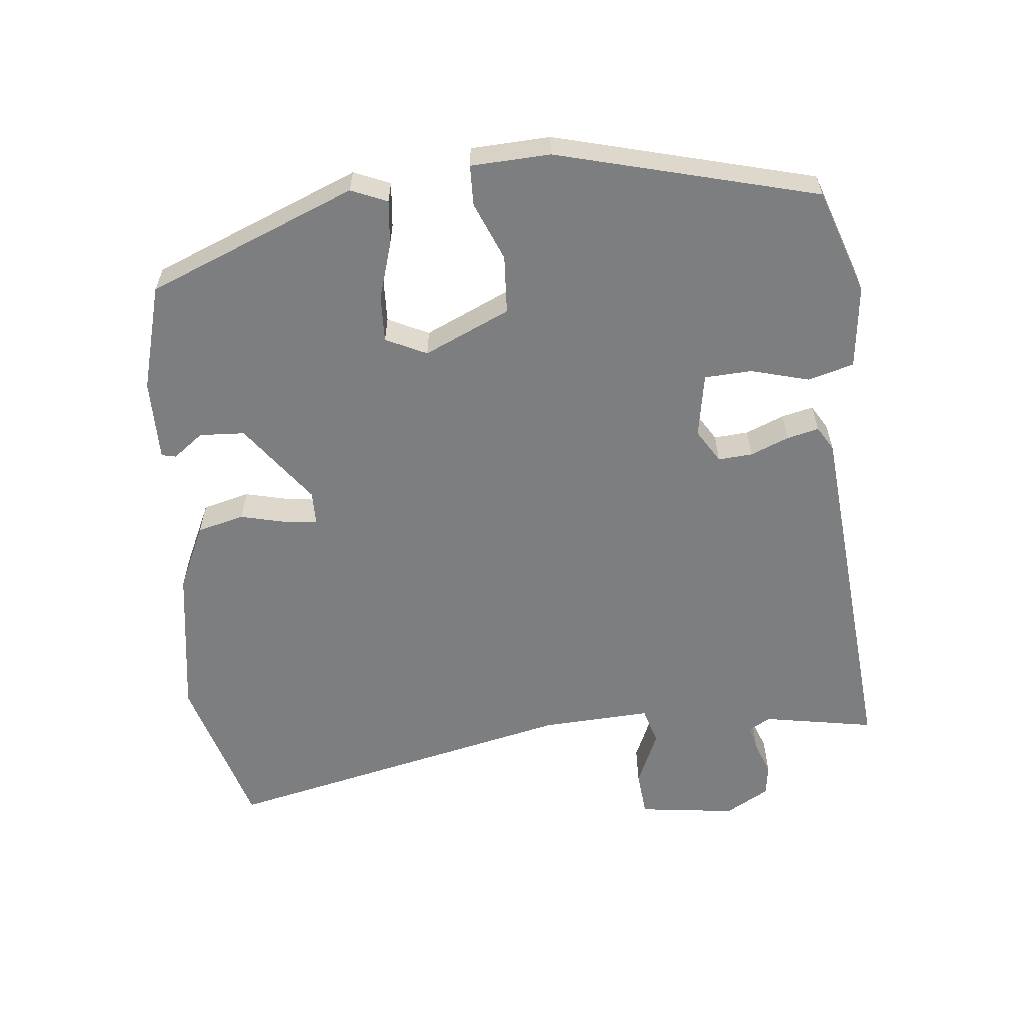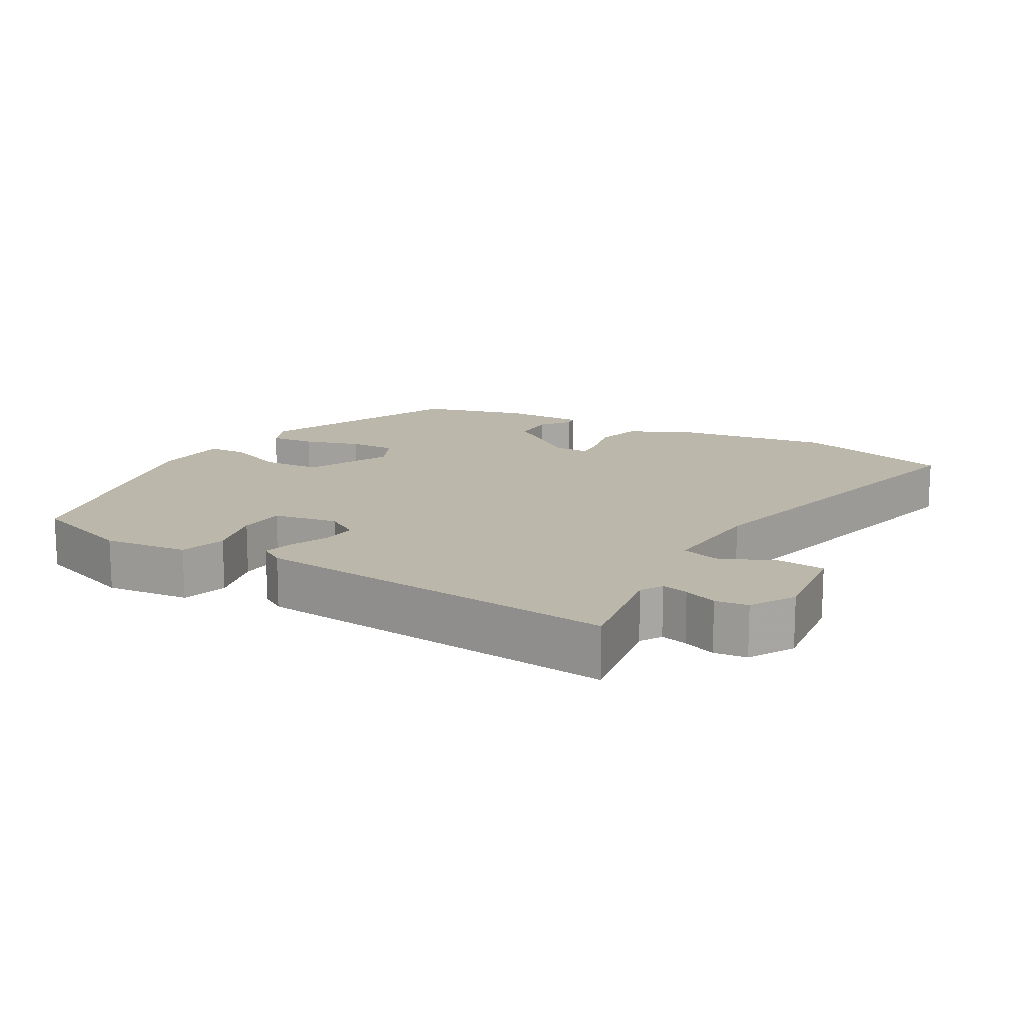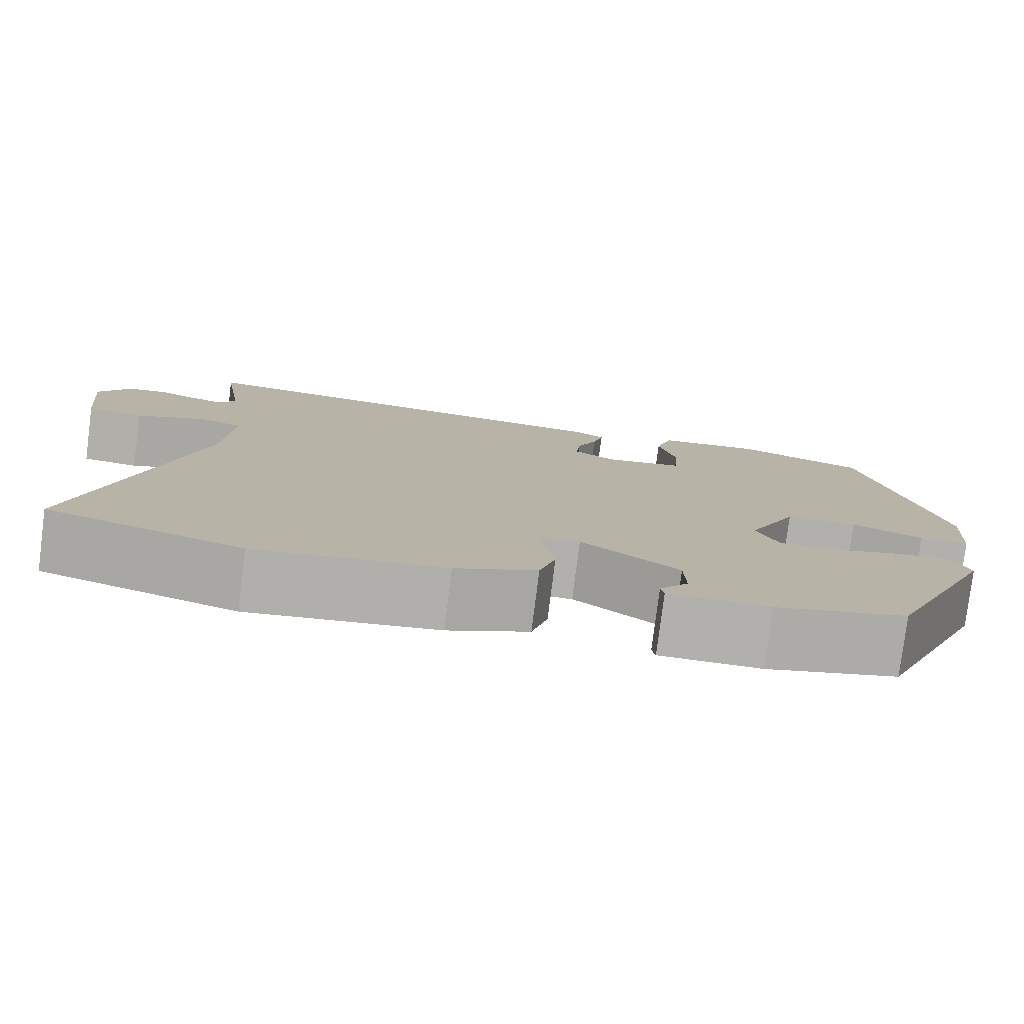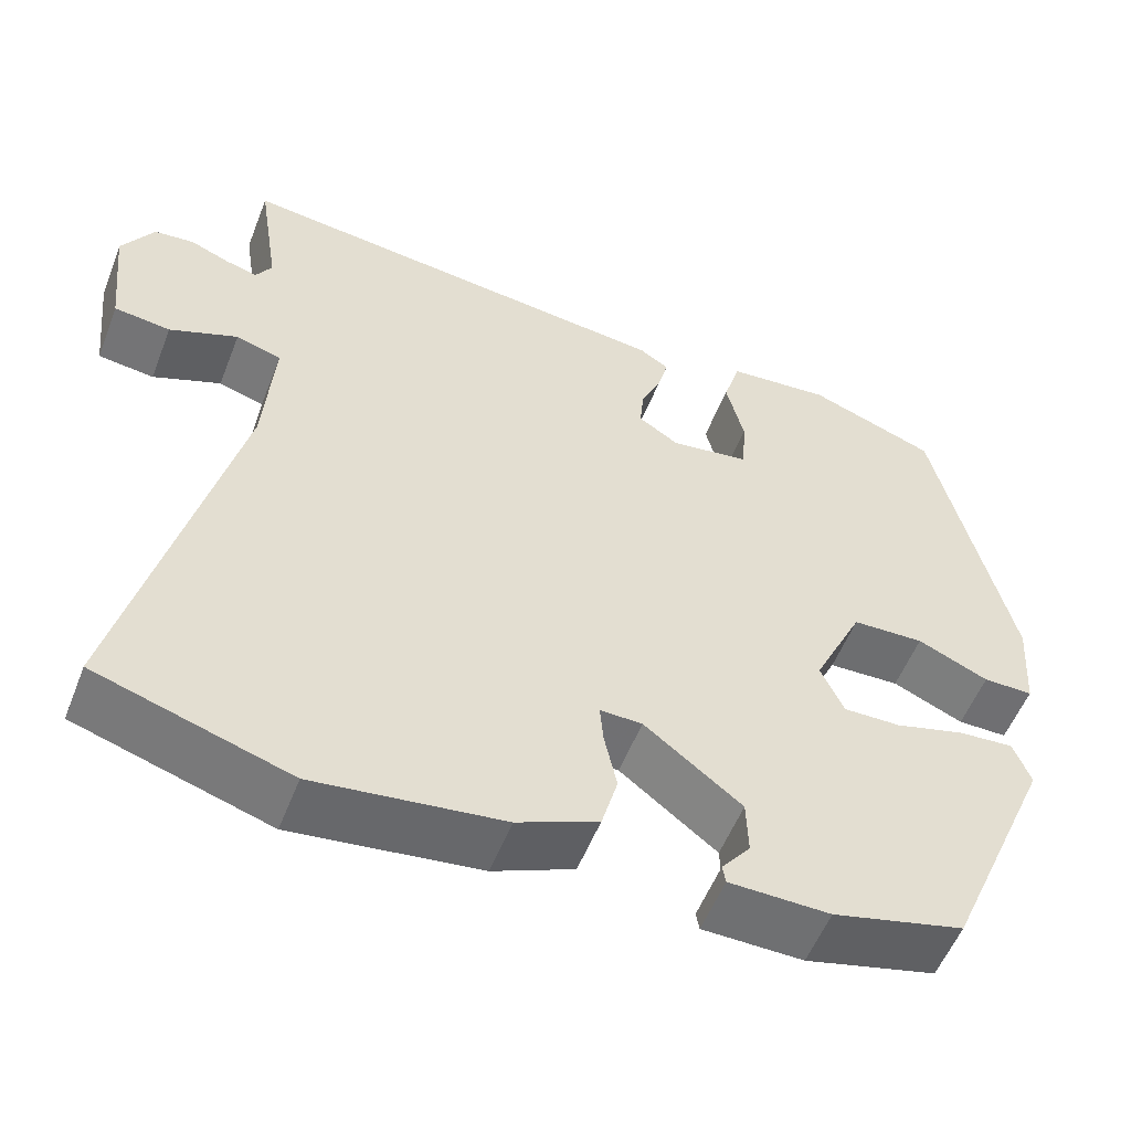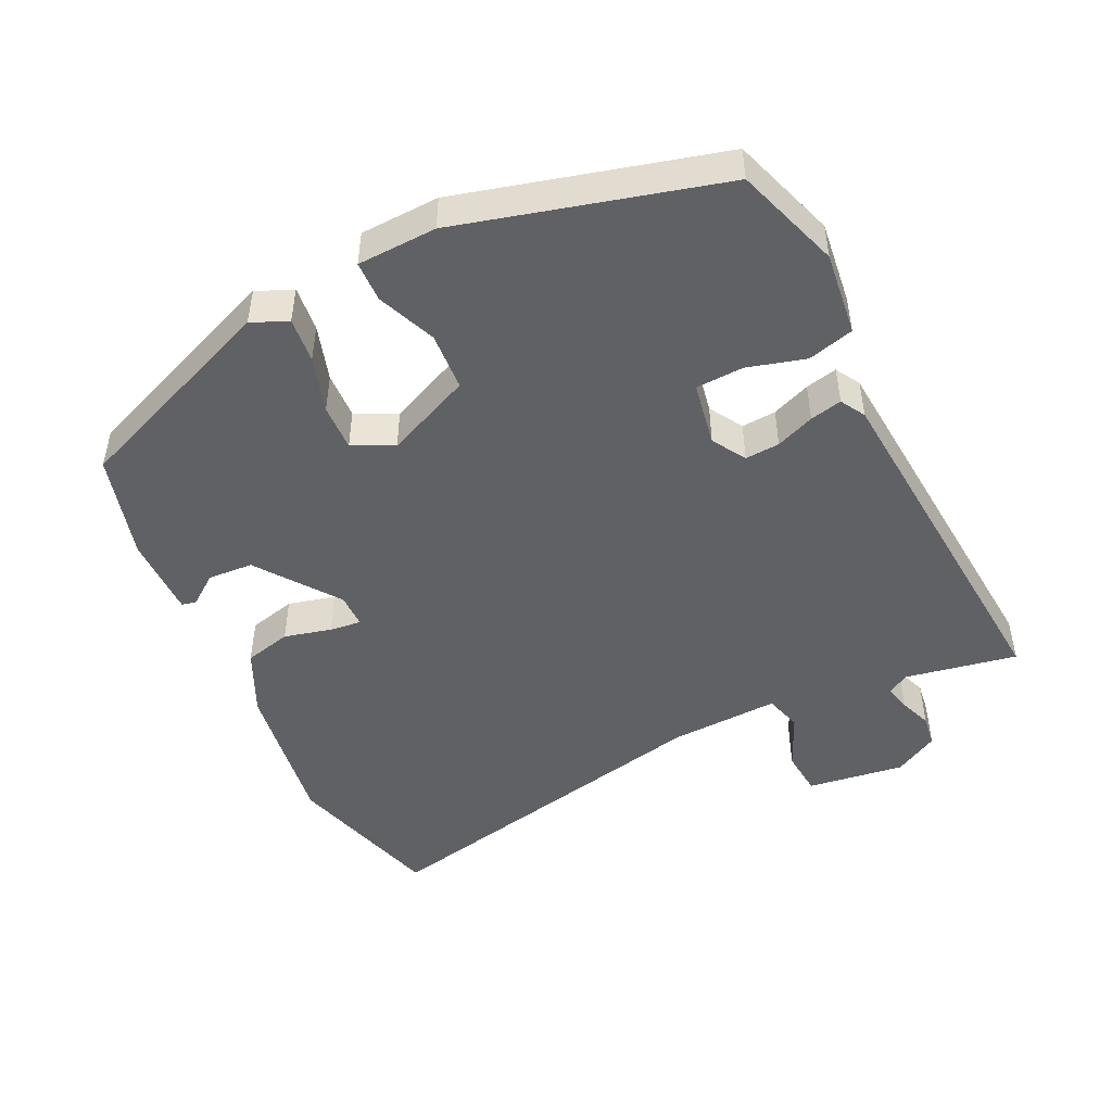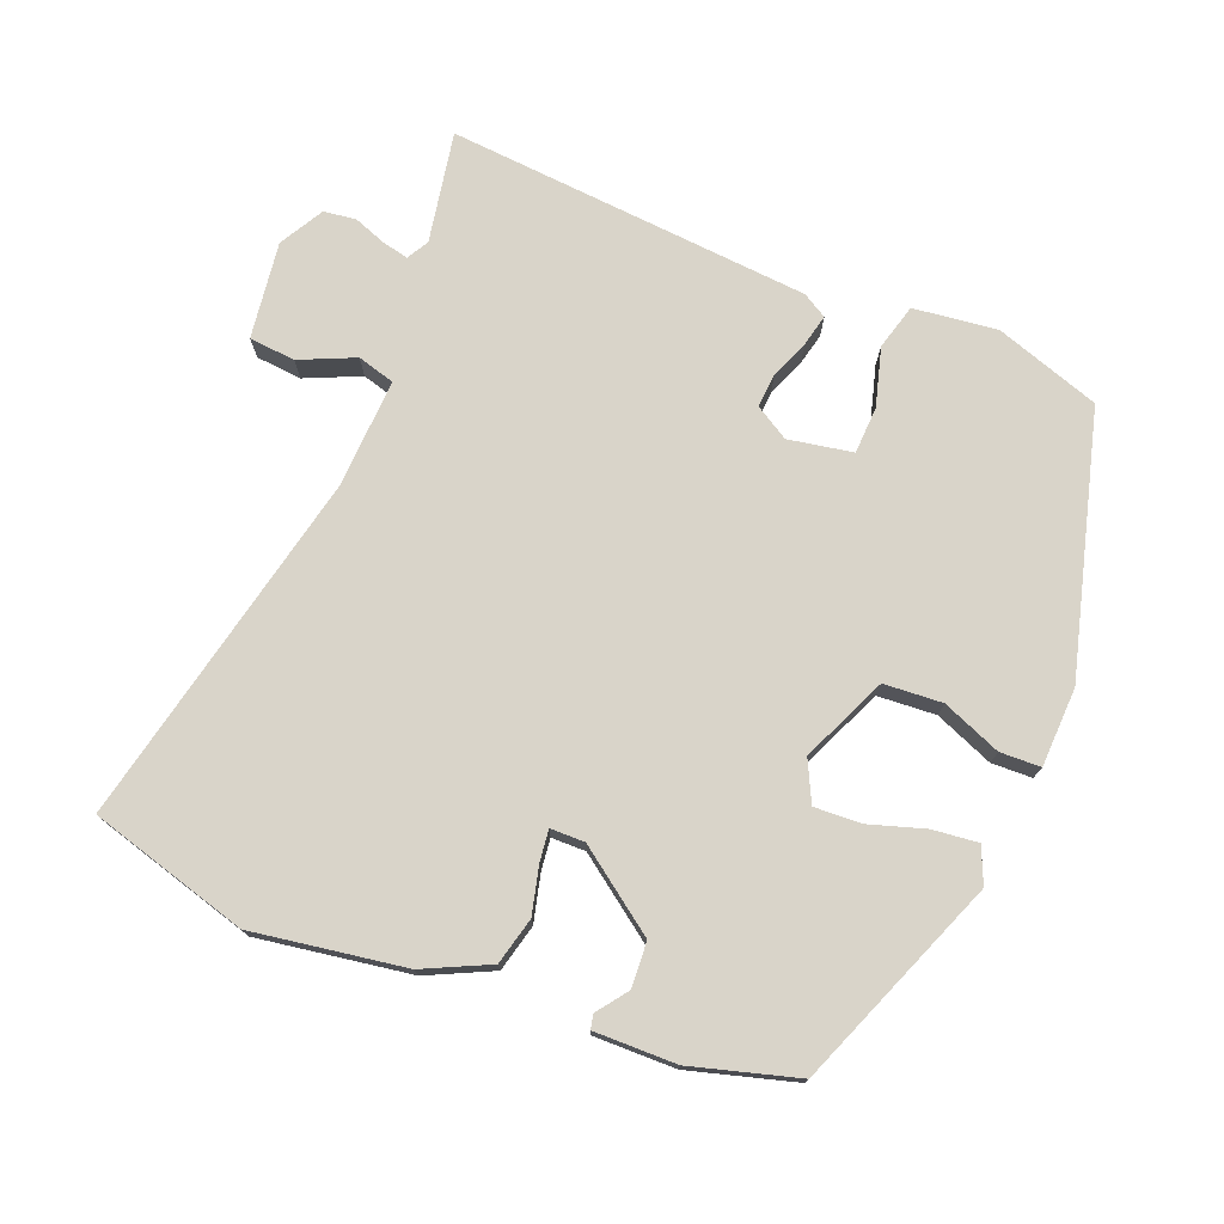
<metadata>
{"format":"obj","ext":"obj","renderer":"f3d","projection":"perspective","resolution":1024,"background":"white","views":[{"elev":-59.3,"azim":-85.5,"up":"+Y"},{"elev":14.5,"azim":29.0,"up":"+Y"},{"elev":-78.7,"azim":172.8,"up":"+Z"},{"elev":-54.7,"azim":158.8,"up":"+Z"},{"elev":-47.6,"azim":-66.0,"up":"+Y"},{"elev":74.9,"azim":-159.9,"up":"+Y"}]}
</metadata>
<code>
v -0.372 0.07 -0.475
v -0.502 0.07 -0.175
v -0.481 0.07 -0.122
v -0.415 0.07 -0.127
v -0.333 0.07 -0.15
v -0.265 0.07 -0.151
v -0.238 0.07 -0.091
v -0.297 0.07 0.032
v -0.382 0.07 0.035
v -0.466 0.07 -0.002
v -0.525 0.07 -0.002
v -0.533 0.07 0.113
v -0.443 0.07 0.493
v -0.292 0.07 0.549
v -0.17 0.07 0.538
v -0.15 0.07 0.472
v -0.171 0.07 0.387
v -0.166 0.07 0.318
v -0.072 0.07 0.304
v -0.024 0.07 0.335
v -0.029 0.07 0.385
v -0.053 0.07 0.44
v -0.065 0.07 0.486
v -0.03 0.07 0.508
v 0.499 0.07 0.567
v 0.474 0.07 0.404
v 0.493 0.07 0.373
v 0.531 0.07 0.383
v 0.578 0.07 0.402
v 0.625 0.07 0.397
v 0.663 0.07 0.334
v 0.648 0.07 0.192
v 0.581 0.07 0.184
v 0.5 0.07 0.217
v 0.446 0.07 0.2
v 0.458 0.07 0.041
v 0.586 0.07 -0.473
v 0.357 0.07 -0.545
v 0.135 0.07 -0.517
v 0.039 0.07 -0.475
v 0.02 0.07 -0.407
v 0.035 0.07 -0.338
v 0.039 0.07 -0.292
v -0.011 0.07 -0.293
v -0.126 0.07 -0.382
v -0.128 0.07 -0.448
v -0.094 0.07 -0.491
v -0.098 0.07 -0.512
v -0.217 0.07 -0.514
v -0.372 0 -0.475
v -0.502 0 -0.175
v -0.481 0 -0.122
v -0.415 0 -0.127
v -0.333 0 -0.15
v -0.265 0 -0.151
v -0.238 0 -0.091
v -0.297 0 0.032
v -0.382 0 0.035
v -0.466 0 -0.002
v -0.525 0 -0.002
v -0.533 0 0.113
v -0.443 0 0.493
v -0.292 0 0.549
v -0.17 0 0.538
v -0.15 0 0.472
v -0.171 0 0.387
v -0.166 0 0.318
v -0.072 0 0.304
v -0.024 0 0.335
v -0.029 0 0.385
v -0.053 0 0.44
v -0.065 0 0.486
v -0.03 0 0.508
v 0.499 0 0.567
v 0.474 0 0.404
v 0.493 0 0.373
v 0.531 0 0.383
v 0.578 0 0.402
v 0.625 0 0.397
v 0.663 0 0.334
v 0.648 0 0.192
v 0.581 0 0.184
v 0.5 0 0.217
v 0.446 0 0.2
v 0.458 0 0.041
v 0.586 0 -0.473
v 0.357 0 -0.545
v 0.135 0 -0.517
v 0.039 0 -0.475
v 0.02 0 -0.407
v 0.035 0 -0.338
v 0.039 0 -0.292
v -0.011 0 -0.293
v -0.126 0 -0.382
v -0.128 0 -0.448
v -0.094 0 -0.491
v -0.098 0 -0.512
v -0.217 0 -0.514
f 2 3 4
f 1 2 4
f 49 1 4
f 48 49 4
f 47 48 4
f 46 47 4
f 45 46 4 5
f 44 45 5 6
f 43 44 6 7
f 40 41 42
f 39 40 42
f 38 39 42
f 37 38 42
f 36 37 42
f 35 36 42 43
f 32 33 34
f 31 32 34
f 30 31 34
f 29 30 34
f 28 29 34
f 27 28 34 35
f 43 7 8
f 35 43 8
f 27 35 8
f 26 27 8
f 24 25 26
f 23 24 26
f 22 23 26
f 21 22 26
f 15 16 17
f 14 15 17
f 13 14 17
f 12 13 17
f 11 12 17
f 10 11 17
f 9 10 17
f 9 17 18
f 8 9 18 19
f 20 21 26
f 8 19 20 26
f 53 52 51
f 53 51 50
f 53 50 98
f 53 98 97
f 53 97 96
f 53 96 95
f 54 53 95 94
f 55 54 94 93
f 56 55 93 92
f 91 90 89
f 91 89 88
f 91 88 87
f 91 87 86
f 91 86 85
f 92 91 85 84
f 83 82 81
f 83 81 80
f 83 80 79
f 83 79 78
f 83 78 77
f 84 83 77 76
f 57 56 92
f 57 92 84
f 57 84 76
f 57 76 75
f 75 74 73
f 75 73 72
f 75 72 71
f 75 71 70
f 66 65 64
f 66 64 63
f 66 63 62
f 66 62 61
f 66 61 60
f 66 60 59
f 66 59 58
f 67 66 58
f 68 67 58 57
f 75 70 69
f 75 69 68 57
f 1 50 51 2
f 2 51 52 3
f 3 52 53 4
f 4 53 54 5
f 5 54 55 6
f 6 55 56 7
f 7 56 57 8
f 8 57 58 9
f 9 58 59 10
f 10 59 60 11
f 11 60 61 12
f 12 61 62 13
f 13 62 63 14
f 14 63 64 15
f 15 64 65 16
f 16 65 66 17
f 17 66 67 18
f 18 67 68 19
f 19 68 69 20
f 20 69 70 21
f 21 70 71 22
f 22 71 72 23
f 23 72 73 24
f 24 73 74 25
f 25 74 75 26
f 26 75 76 27
f 27 76 77 28
f 28 77 78 29
f 29 78 79 30
f 30 79 80 31
f 31 80 81 32
f 32 81 82 33
f 33 82 83 34
f 34 83 84 35
f 35 84 85 36
f 36 85 86 37
f 37 86 87 38
f 38 87 88 39
f 39 88 89 40
f 40 89 90 41
f 41 90 91 42
f 42 91 92 43
f 43 92 93 44
f 44 93 94 45
f 45 94 95 46
f 46 95 96 47
f 47 96 97 48
f 48 97 98 49
f 49 98 50 1

</code>
